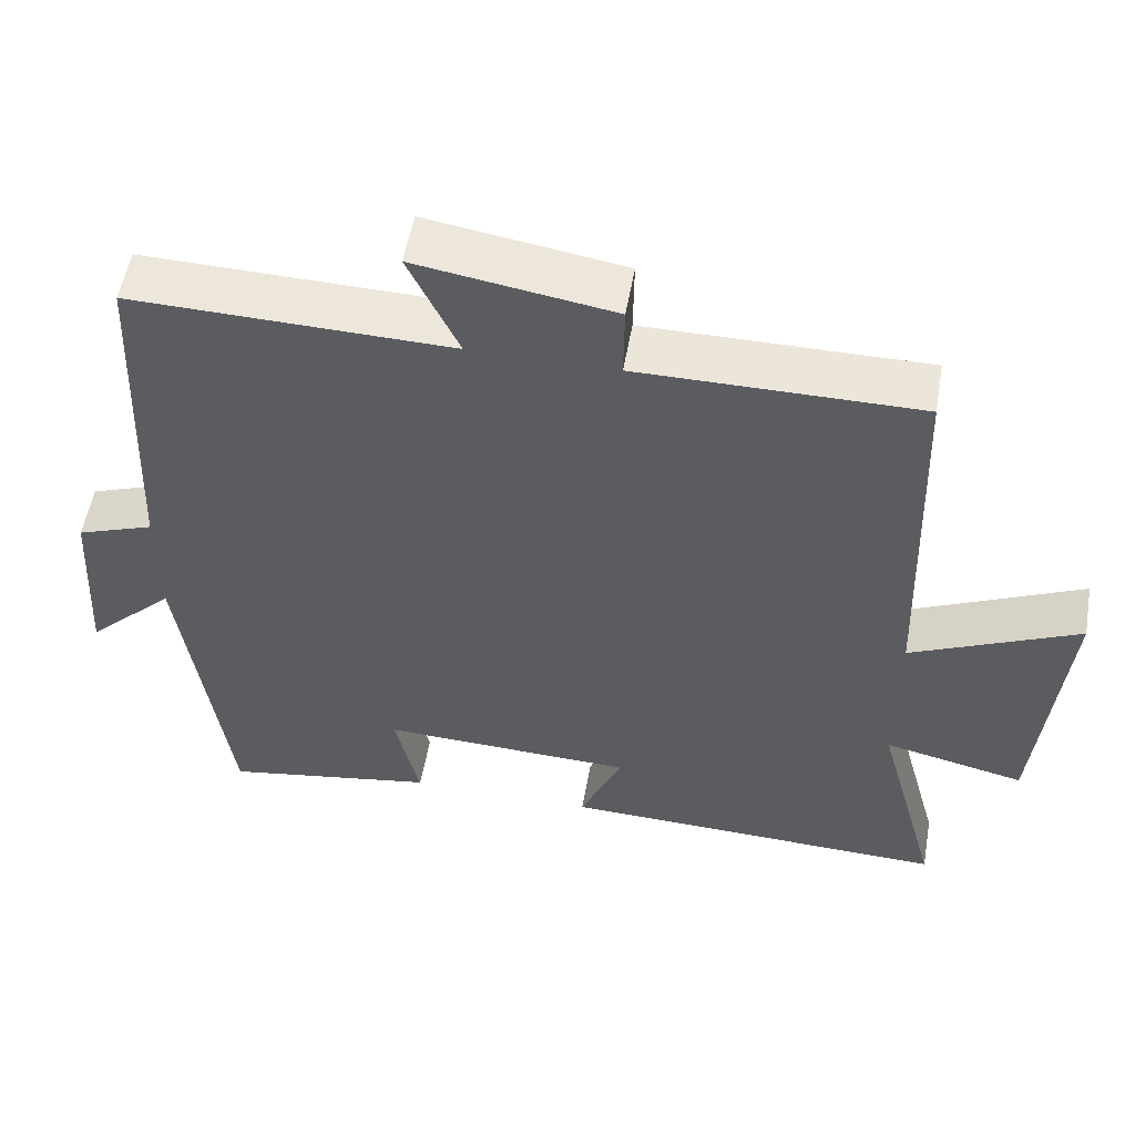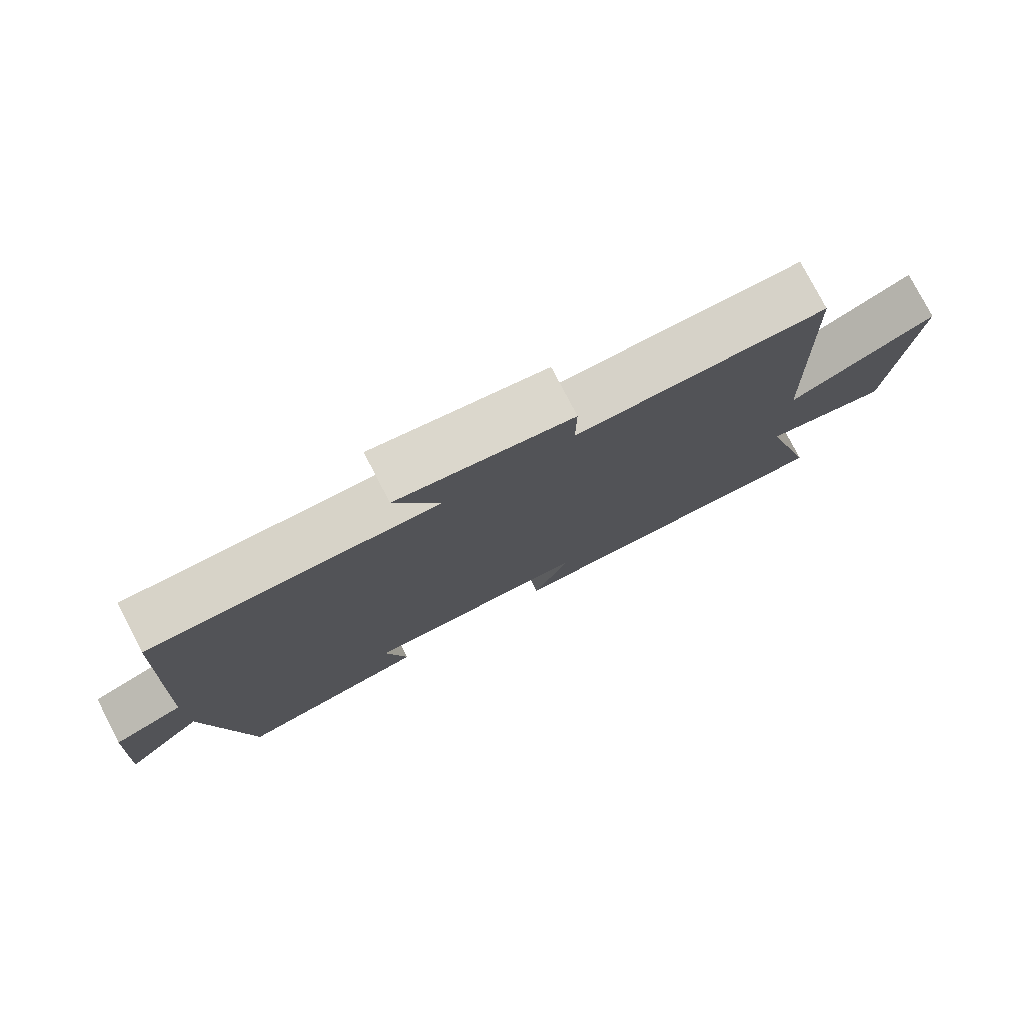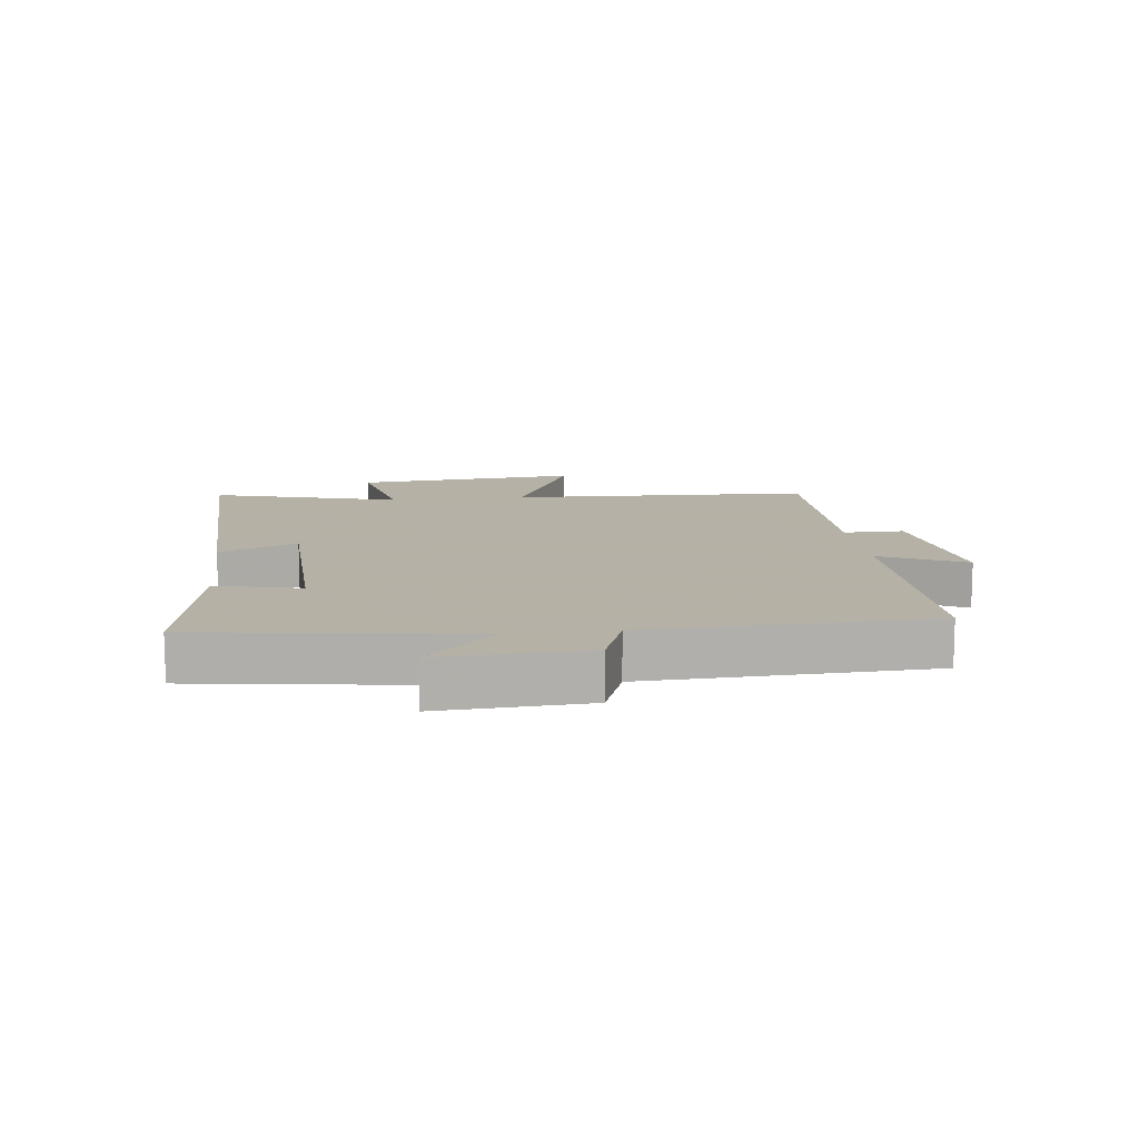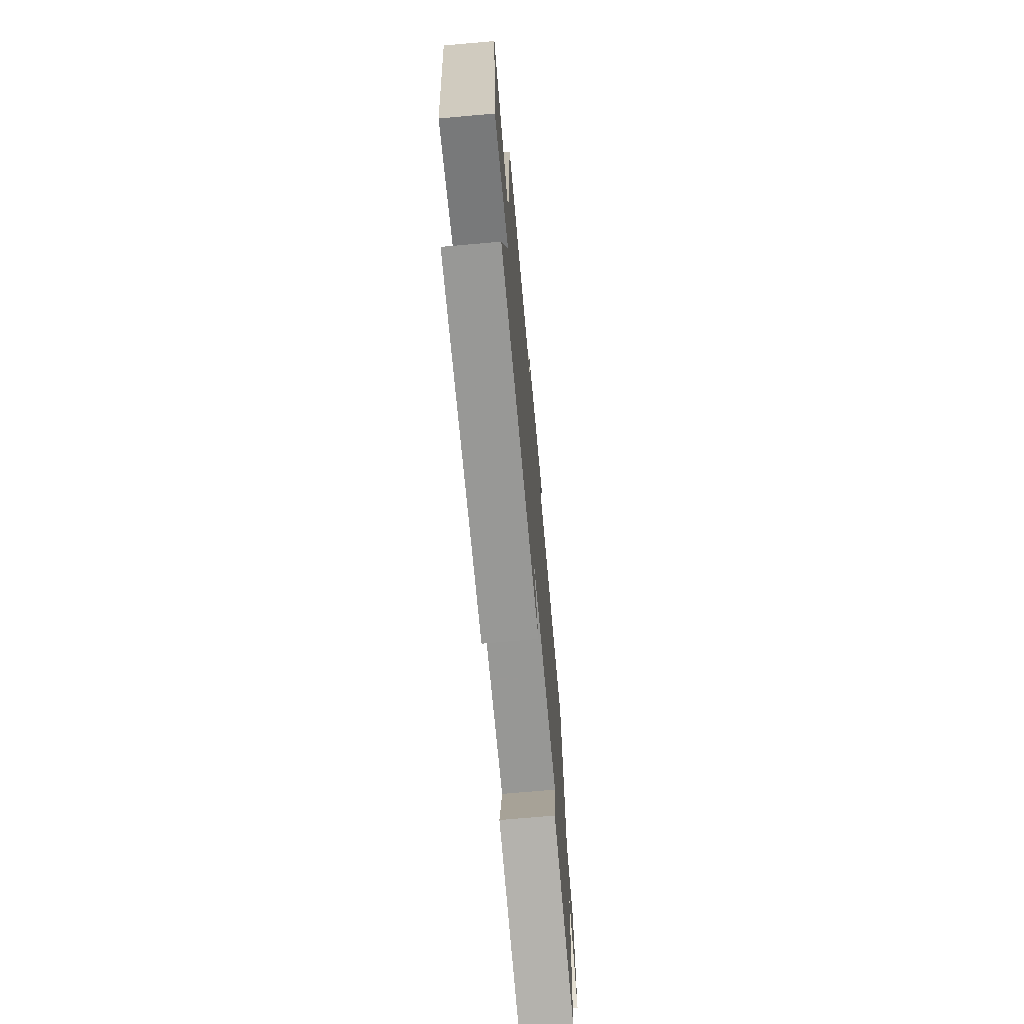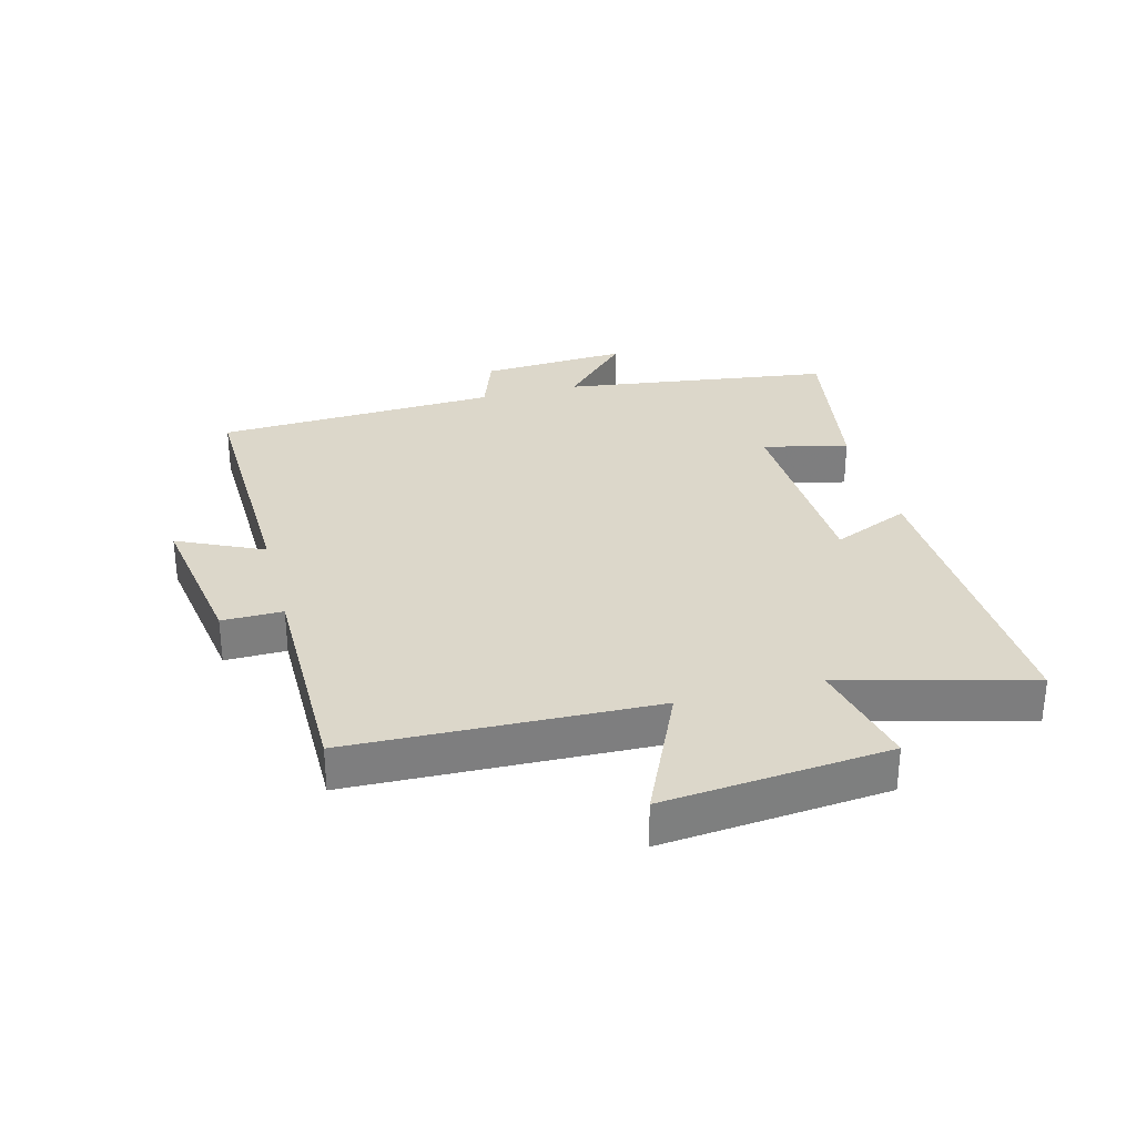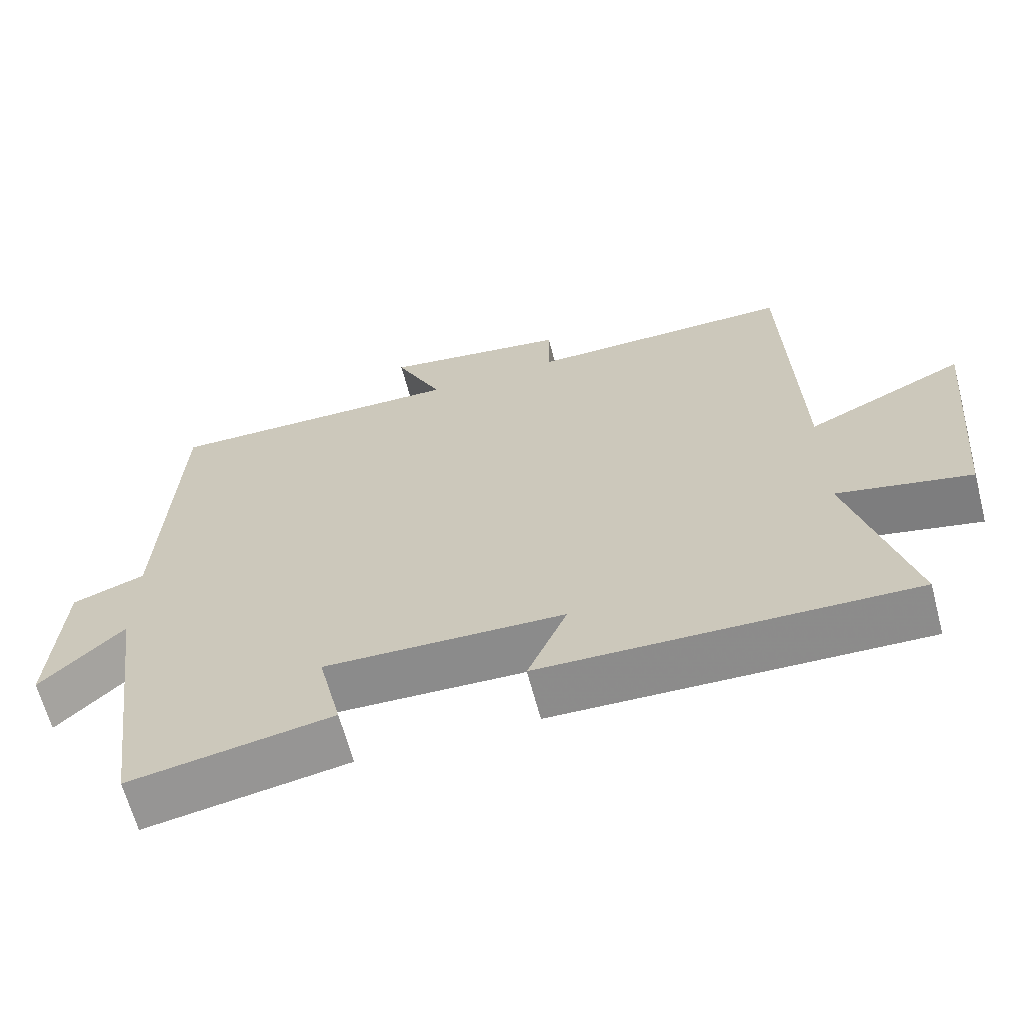
<metadata>
{"format":"obj","ext":"obj","renderer":"f3d","projection":"perspective","resolution":1024,"background":"white","views":[{"elev":54.3,"azim":9.9,"up":"+Z"},{"elev":78.0,"azim":-27.4,"up":"+Z"},{"elev":12.1,"azim":-96.5,"up":"+Y"},{"elev":-70.2,"azim":95.1,"up":"+Z"},{"elev":30.8,"azim":75.2,"up":"+Y"},{"elev":-64.7,"azim":14.8,"up":"+Z"}]}
</metadata>
<code>
v -0.44 0.07 -0.547
v -0.5 0.07 -0.111
v -0.614 0.07 -0.221
v -0.6 0.07 0.017
v -0.5 0.07 0.053
v -0.48 0.07 0.509
v -0.066 0.07 0.5
v -0.131 0.07 0.638
v 0.123 0.07 0.598
v 0.122 0.07 0.5
v 0.484 0.07 0.501
v 0.5 0.07 0.012
v 0.716 0.07 0.111
v 0.682 0.07 -0.253
v 0.5 0.07 -0.212
v 0.582 0.07 -0.516
v 0.079 0.07 -0.5
v 0.133 0.07 -0.375
v -0.195 0.07 -0.363
v -0.163 0.07 -0.5
v -0.44 0 -0.547
v -0.5 0 -0.111
v -0.614 0 -0.221
v -0.6 0 0.017
v -0.5 0 0.053
v -0.48 0 0.509
v -0.066 0 0.5
v -0.131 0 0.638
v 0.123 0 0.598
v 0.122 0 0.5
v 0.484 0 0.501
v 0.5 0 0.012
v 0.716 0 0.111
v 0.682 0 -0.253
v 0.5 0 -0.212
v 0.582 0 -0.516
v 0.079 0 -0.5
v 0.133 0 -0.375
v -0.195 0 -0.363
v -0.163 0 -0.5
f 19 20 1 2
f 18 19 2
f 15 16 17 18
f 15 18 2
f 12 13 14 15
f 10 11 12 15
f 10 15 2
f 7 8 9 10
f 7 10 2 3
f 5 6 7
f 5 7 3
f 3 4 5
f 22 21 40 39
f 22 39 38
f 38 37 36 35
f 22 38 35
f 35 34 33 32
f 35 32 31 30
f 22 35 30
f 30 29 28 27
f 23 22 30 27
f 27 26 25
f 23 27 25
f 25 24 23
f 1 21 22 2
f 2 22 23 3
f 3 23 24 4
f 4 24 25 5
f 5 25 26 6
f 6 26 27 7
f 7 27 28 8
f 8 28 29 9
f 9 29 30 10
f 10 30 31 11
f 11 31 32 12
f 12 32 33 13
f 13 33 34 14
f 14 34 35 15
f 15 35 36 16
f 16 36 37 17
f 17 37 38 18
f 18 38 39 19
f 19 39 40 20
f 20 40 21 1

</code>
